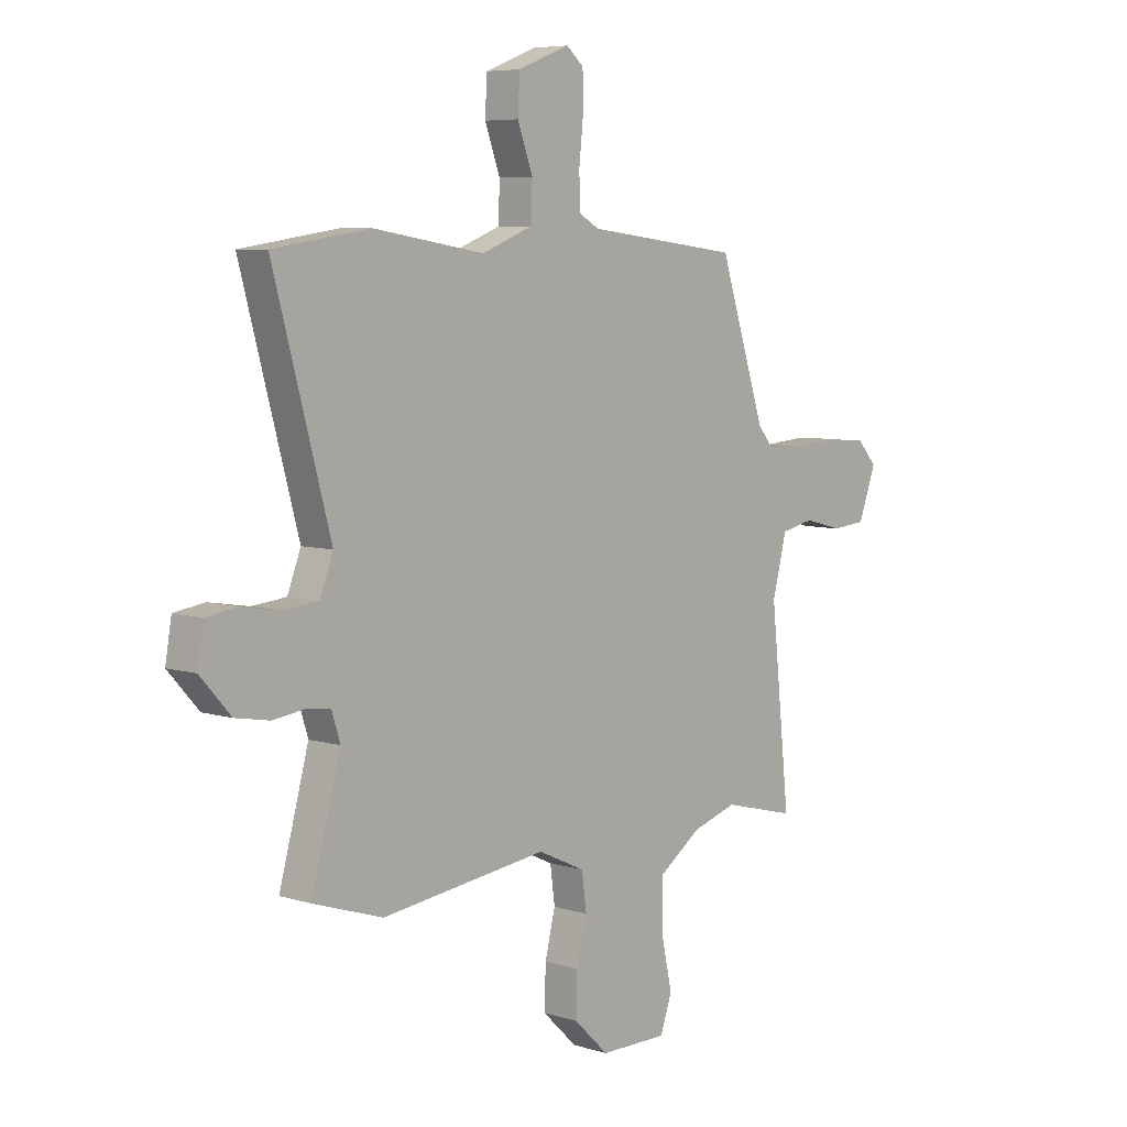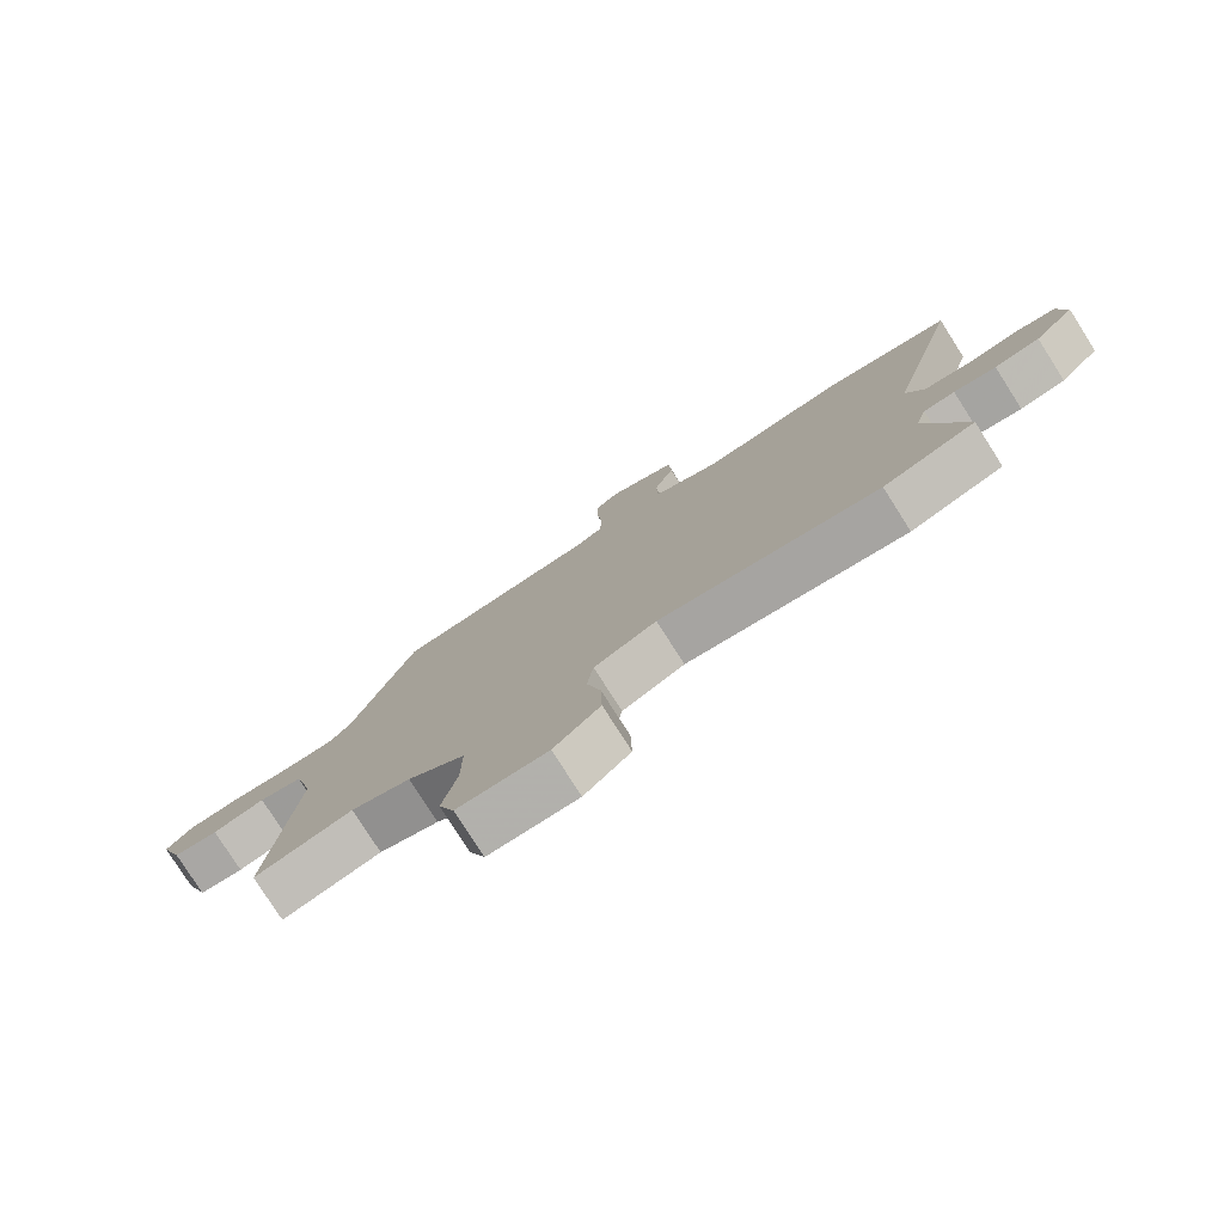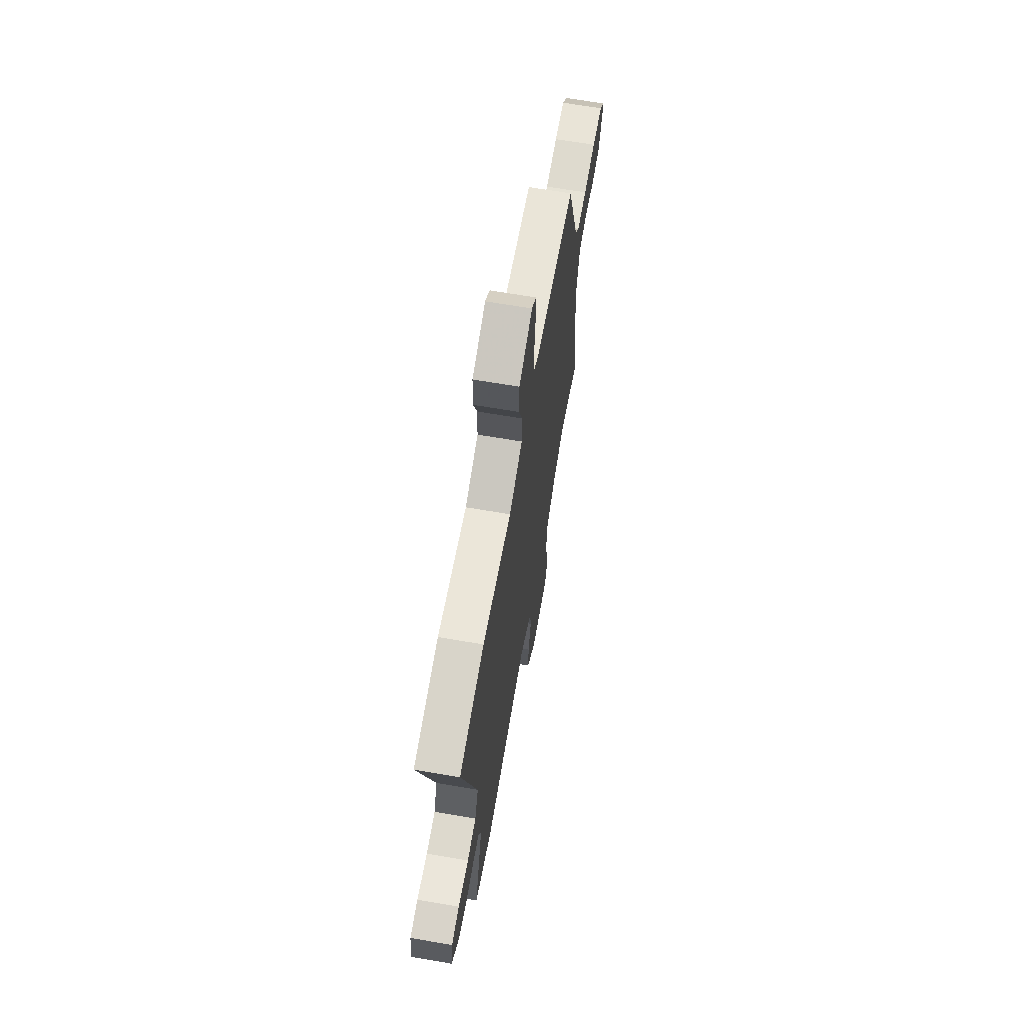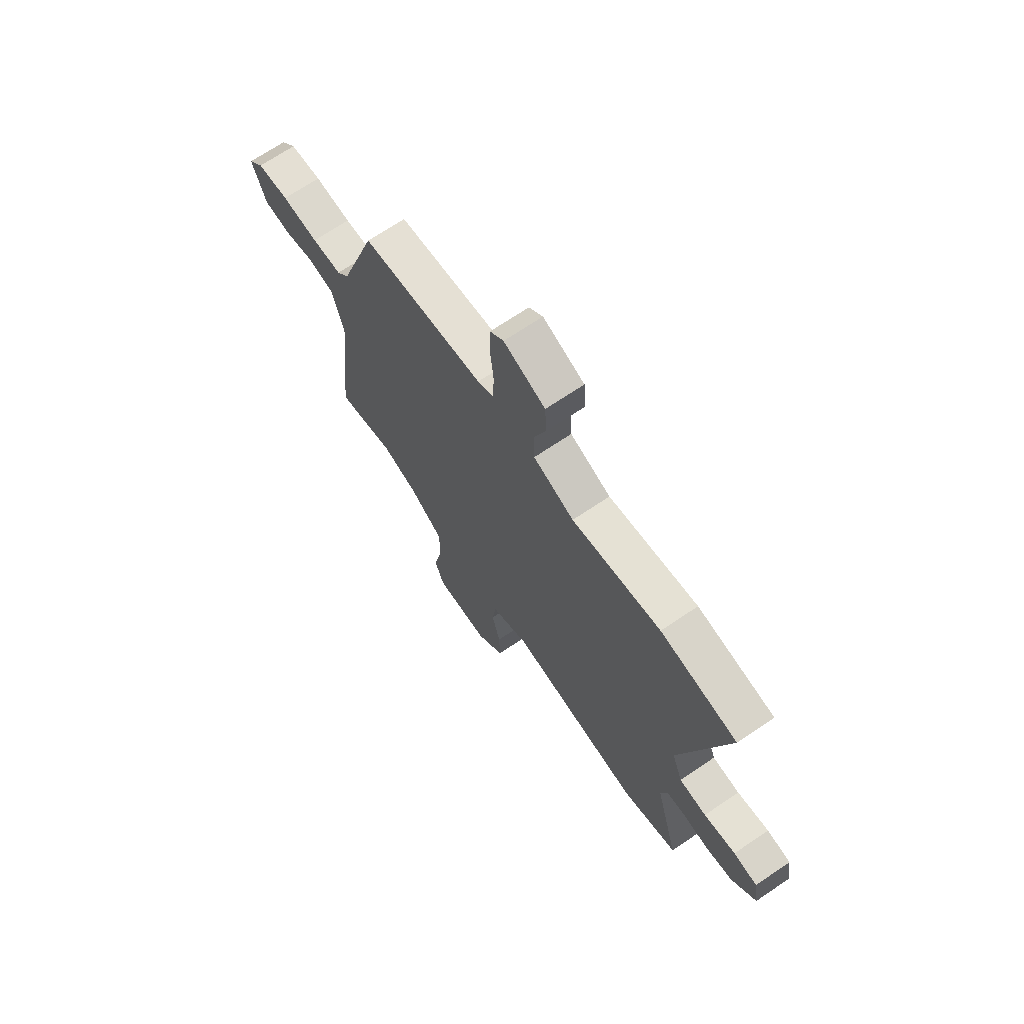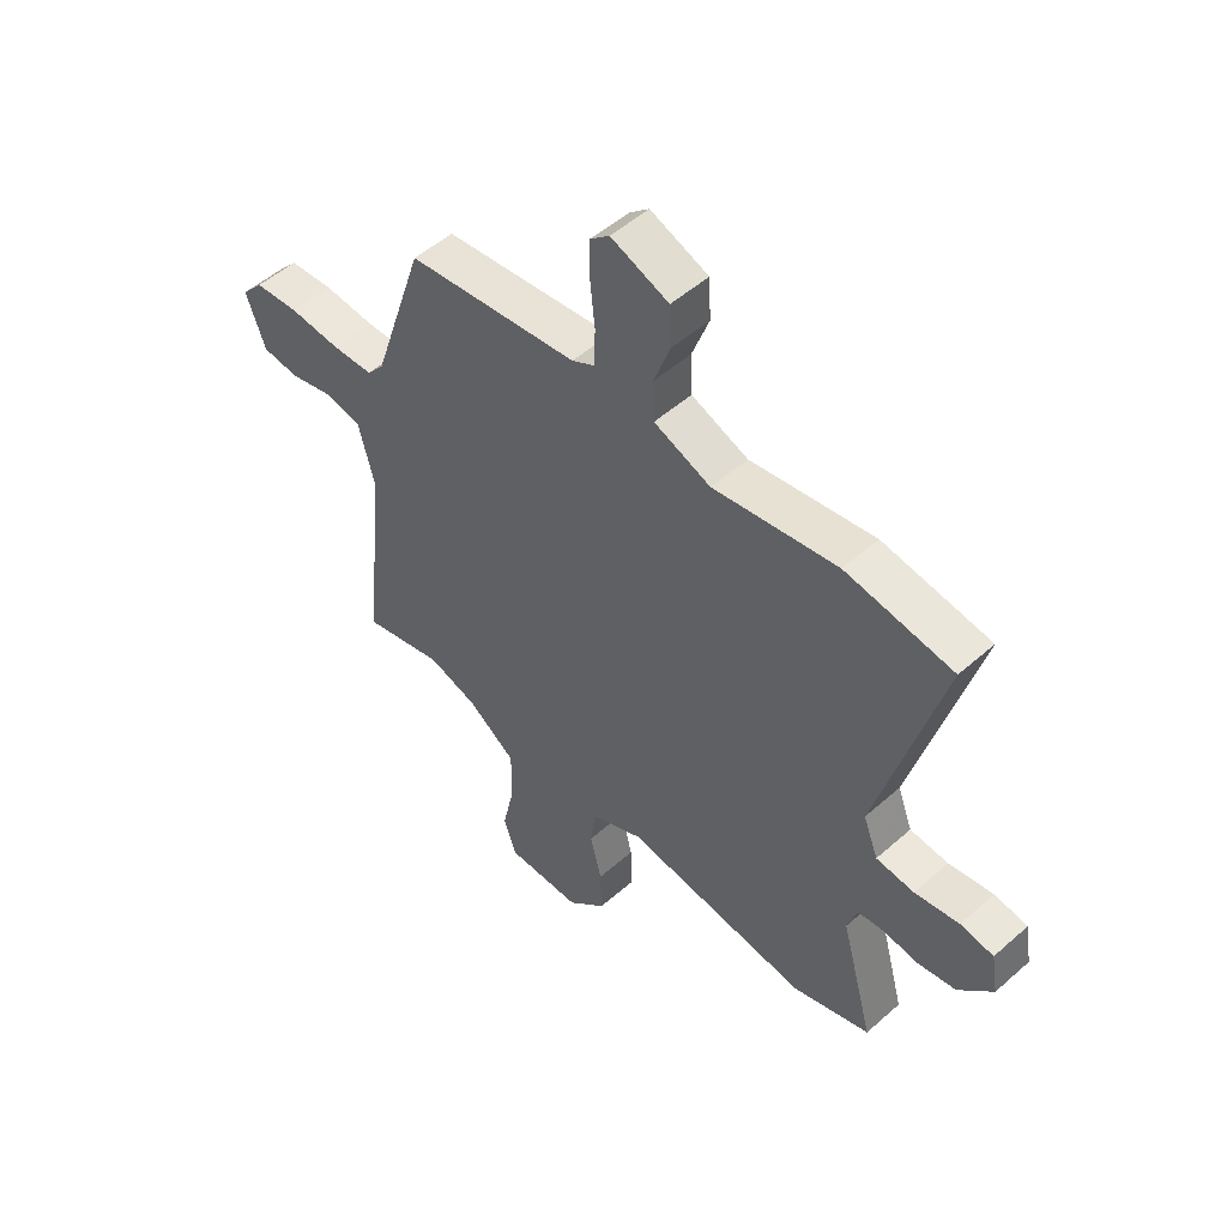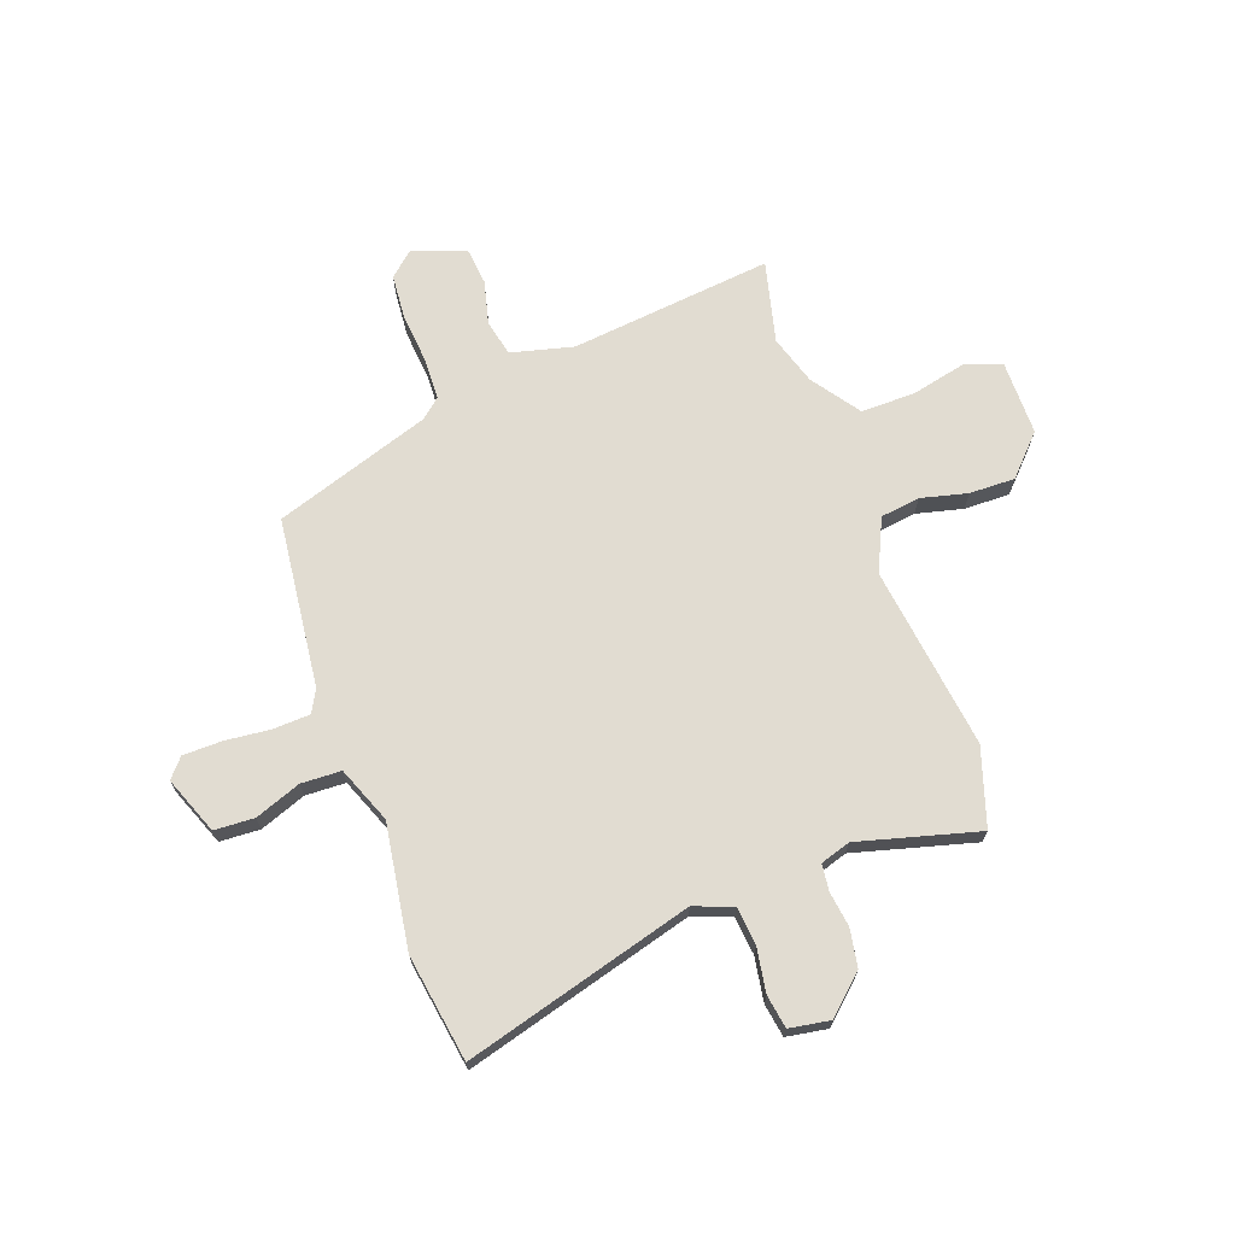
<metadata>
{"format":"obj","ext":"obj","renderer":"f3d","projection":"perspective","resolution":1024,"background":"white","views":[{"elev":6.5,"azim":132.3,"up":"+Z"},{"elev":-78.6,"azim":32.5,"up":"+Z"},{"elev":66.2,"azim":99.8,"up":"+Z"},{"elev":69.2,"azim":55.9,"up":"+Z"},{"elev":51.5,"azim":46.2,"up":"+Z"},{"elev":69.2,"azim":69.9,"up":"+Y"}]}
</metadata>
<code>
v 0.577 0.07 -0.475
v 0.43 0.07 -0.523
v 0.081 0.07 -0.479
v -0.018 0.07 -0.525
v -0.028 0.07 -0.6
v -0.006 0.07 -0.688
v -0.004 0.07 -0.775
v -0.077 0.07 -0.845
v -0.219 0.07 -0.846
v -0.244 0.07 -0.776
v -0.221 0.07 -0.672
v -0.22 0.07 -0.569
v -0.311 0.07 -0.505
v -0.405 0.07 -0.476
v -0.56 0.07 -0.515
v -0.519 0.07 -0.13
v -0.549 0.07 -0.012
v -0.618 0.07 0.003
v -0.701 0.07 -0.018
v -0.772 0.07 -0.011
v -0.809 0.07 0.09
v -0.768 0.07 0.136
v -0.684 0.07 0.143
v -0.587 0.07 0.135
v -0.508 0.07 0.138
v -0.476 0.07 0.176
v -0.378 0.07 0.473
v -0.055 0.07 0.511
v -0.013 0.07 0.534
v -0.01 0.07 0.604
v -0.019 0.07 0.69
v -0.018 0.07 0.764
v 0.018 0.07 0.795
v 0.127 0.07 0.753
v 0.131 0.07 0.677
v 0.099 0.07 0.59
v 0.102 0.07 0.514
v 0.209 0.07 0.472
v 0.443 0.07 0.509
v 0.645 0.07 0.478
v 0.526 0.07 0.043
v 0.554 0.07 -0.03
v 0.626 0.07 -0.037
v 0.71 0.07 -0.023
v 0.773 0.07 -0.033
v 0.786 0.07 -0.11
v 0.722 0.07 -0.181
v 0.65 0.07 -0.194
v 0.583 0.07 -0.185
v 0.533 0.07 -0.191
v 0.515 0.07 -0.248
v 0.577 0 -0.475
v 0.43 0 -0.523
v 0.081 0 -0.479
v -0.018 0 -0.525
v -0.028 0 -0.6
v -0.006 0 -0.688
v -0.004 0 -0.775
v -0.077 0 -0.845
v -0.219 0 -0.846
v -0.244 0 -0.776
v -0.221 0 -0.672
v -0.22 0 -0.569
v -0.311 0 -0.505
v -0.405 0 -0.476
v -0.56 0 -0.515
v -0.519 0 -0.13
v -0.549 0 -0.012
v -0.618 0 0.003
v -0.701 0 -0.018
v -0.772 0 -0.011
v -0.809 0 0.09
v -0.768 0 0.136
v -0.684 0 0.143
v -0.587 0 0.135
v -0.508 0 0.138
v -0.476 0 0.176
v -0.378 0 0.473
v -0.055 0 0.511
v -0.013 0 0.534
v -0.01 0 0.604
v -0.019 0 0.69
v -0.018 0 0.764
v 0.018 0 0.795
v 0.127 0 0.753
v 0.131 0 0.677
v 0.099 0 0.59
v 0.102 0 0.514
v 0.209 0 0.472
v 0.443 0 0.509
v 0.645 0 0.478
v 0.526 0 0.043
v 0.554 0 -0.03
v 0.626 0 -0.037
v 0.71 0 -0.023
v 0.773 0 -0.033
v 0.786 0 -0.11
v 0.722 0 -0.181
v 0.65 0 -0.194
v 0.583 0 -0.185
v 0.533 0 -0.191
v 0.515 0 -0.248
f 47 48 49
f 46 47 49
f 45 46 49
f 44 45 49
f 43 44 49
f 42 43 49 50
f 41 42 50 51
f 38 39 40 41
f 37 38 41 51
f 34 35 36
f 33 34 36
f 32 33 36
f 31 32 36
f 30 31 36
f 29 30 36 37
f 1 2 3
f 51 1 3
f 37 51 3
f 29 37 3
f 28 29 3
f 22 23 24
f 21 22 24
f 20 21 24
f 19 20 24
f 18 19 24
f 17 18 24 25
f 16 17 25 26
f 26 27 28
f 16 26 28
f 15 16 28
f 14 15 28
f 9 10 11
f 8 9 11
f 7 8 11
f 6 7 11
f 5 6 11
f 4 5 11 12
f 28 3 4
f 14 28 4
f 13 14 4
f 4 12 13
f 100 99 98
f 100 98 97
f 100 97 96
f 100 96 95
f 100 95 94
f 101 100 94 93
f 102 101 93 92
f 92 91 90 89
f 102 92 89 88
f 87 86 85
f 87 85 84
f 87 84 83
f 87 83 82
f 87 82 81
f 88 87 81 80
f 54 53 52
f 54 52 102
f 54 102 88
f 54 88 80
f 54 80 79
f 75 74 73
f 75 73 72
f 75 72 71
f 75 71 70
f 75 70 69
f 76 75 69 68
f 77 76 68 67
f 79 78 77
f 79 77 67
f 79 67 66
f 79 66 65
f 62 61 60
f 62 60 59
f 62 59 58
f 62 58 57
f 62 57 56
f 63 62 56 55
f 55 54 79
f 55 79 65
f 55 65 64
f 64 63 55
f 1 52 53 2
f 2 53 54 3
f 3 54 55 4
f 4 55 56 5
f 5 56 57 6
f 6 57 58 7
f 7 58 59 8
f 8 59 60 9
f 9 60 61 10
f 10 61 62 11
f 11 62 63 12
f 12 63 64 13
f 13 64 65 14
f 14 65 66 15
f 15 66 67 16
f 16 67 68 17
f 17 68 69 18
f 18 69 70 19
f 19 70 71 20
f 20 71 72 21
f 21 72 73 22
f 22 73 74 23
f 23 74 75 24
f 24 75 76 25
f 25 76 77 26
f 26 77 78 27
f 27 78 79 28
f 28 79 80 29
f 29 80 81 30
f 30 81 82 31
f 31 82 83 32
f 32 83 84 33
f 33 84 85 34
f 34 85 86 35
f 35 86 87 36
f 36 87 88 37
f 37 88 89 38
f 38 89 90 39
f 39 90 91 40
f 40 91 92 41
f 41 92 93 42
f 42 93 94 43
f 43 94 95 44
f 44 95 96 45
f 45 96 97 46
f 46 97 98 47
f 47 98 99 48
f 48 99 100 49
f 49 100 101 50
f 50 101 102 51
f 51 102 52 1

</code>
